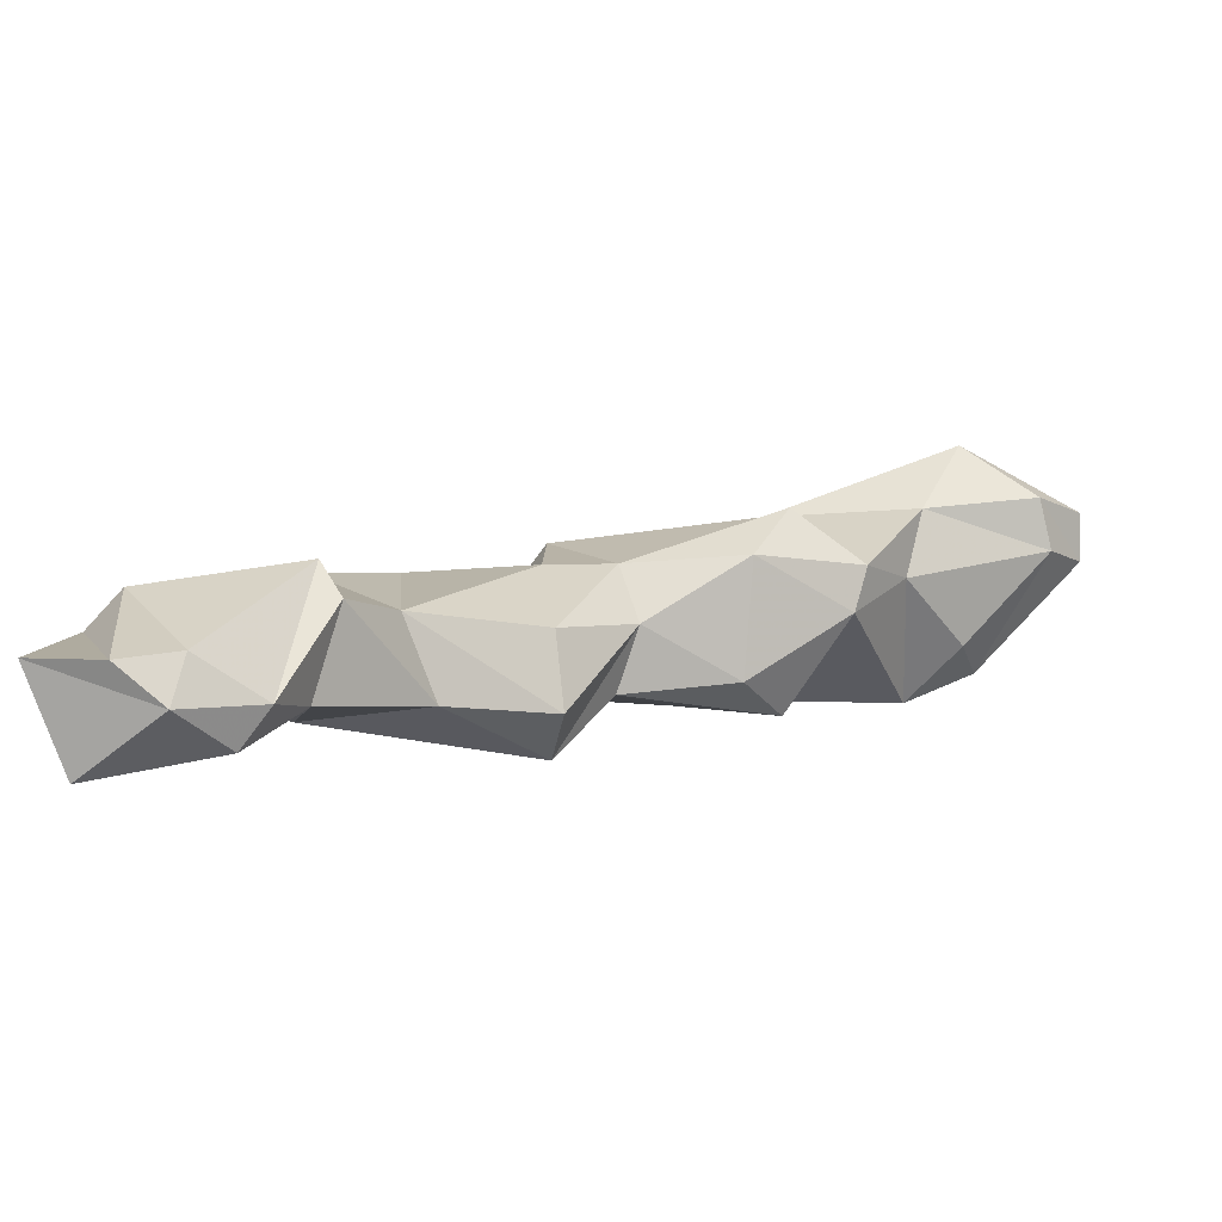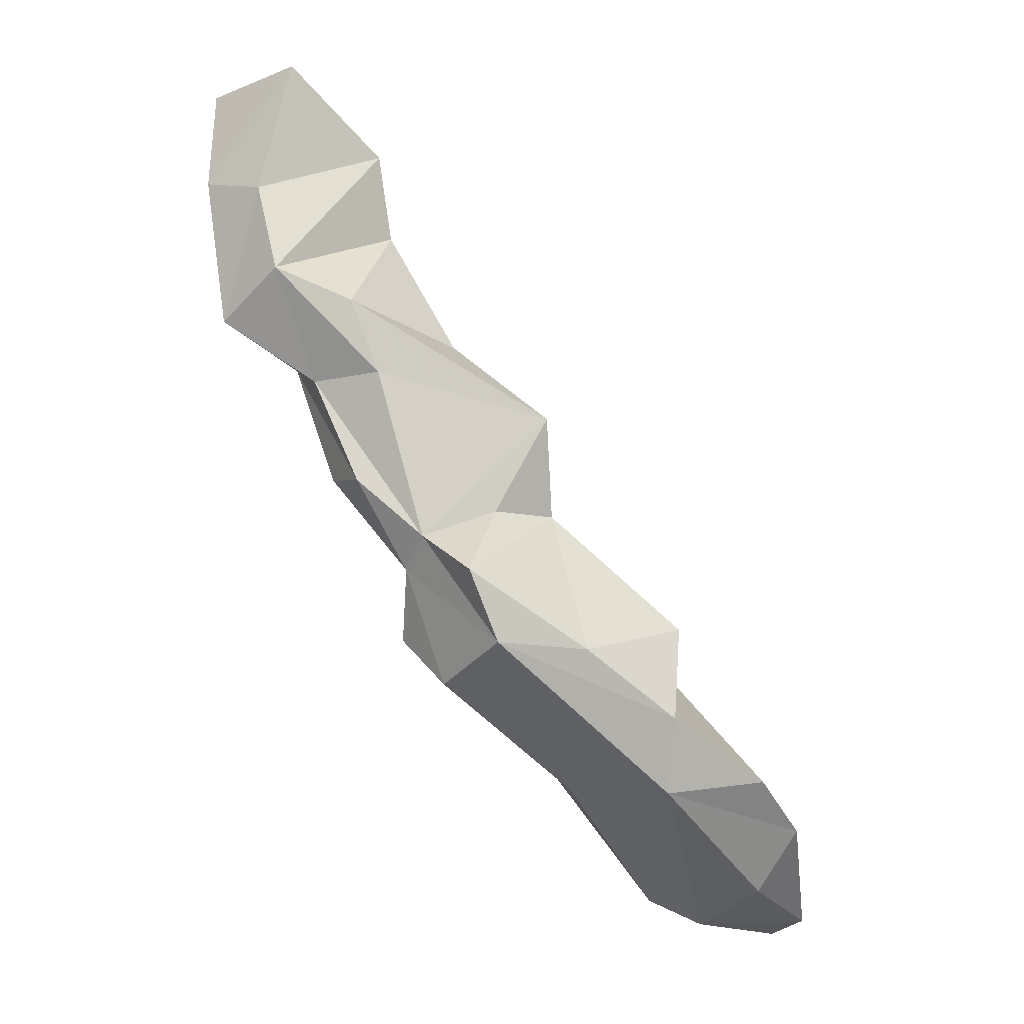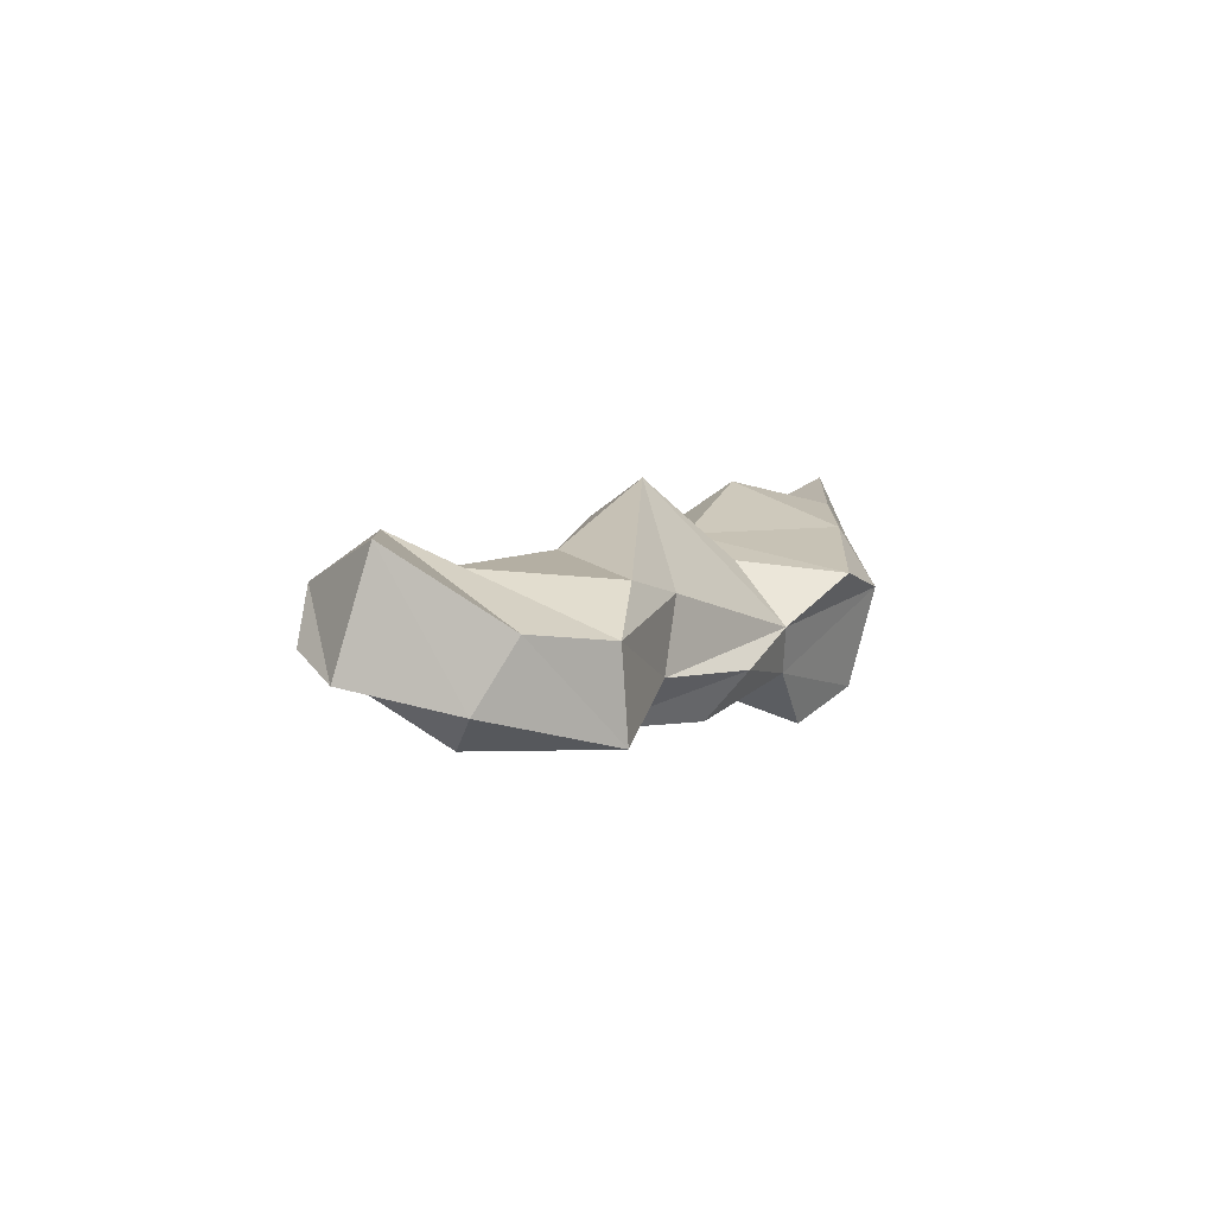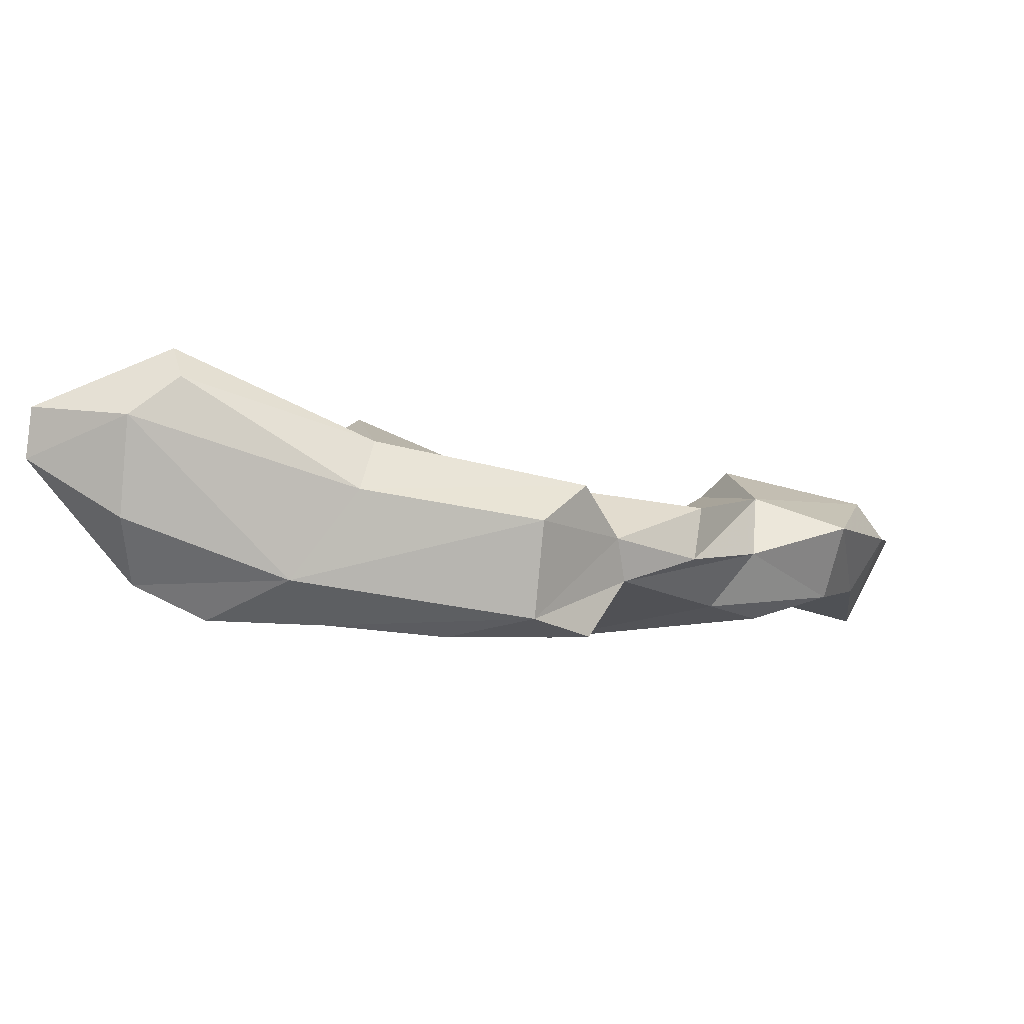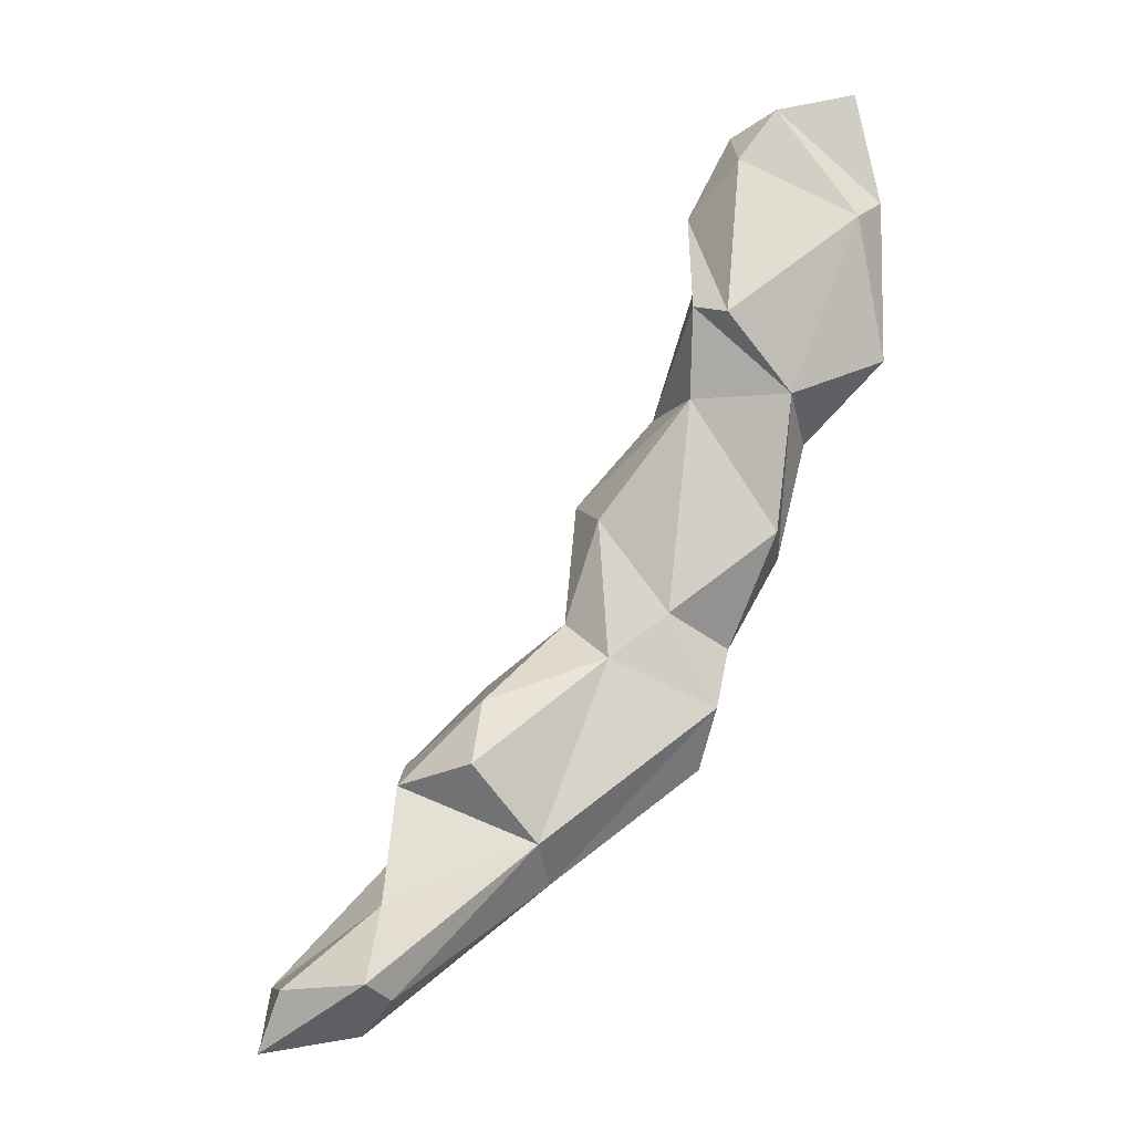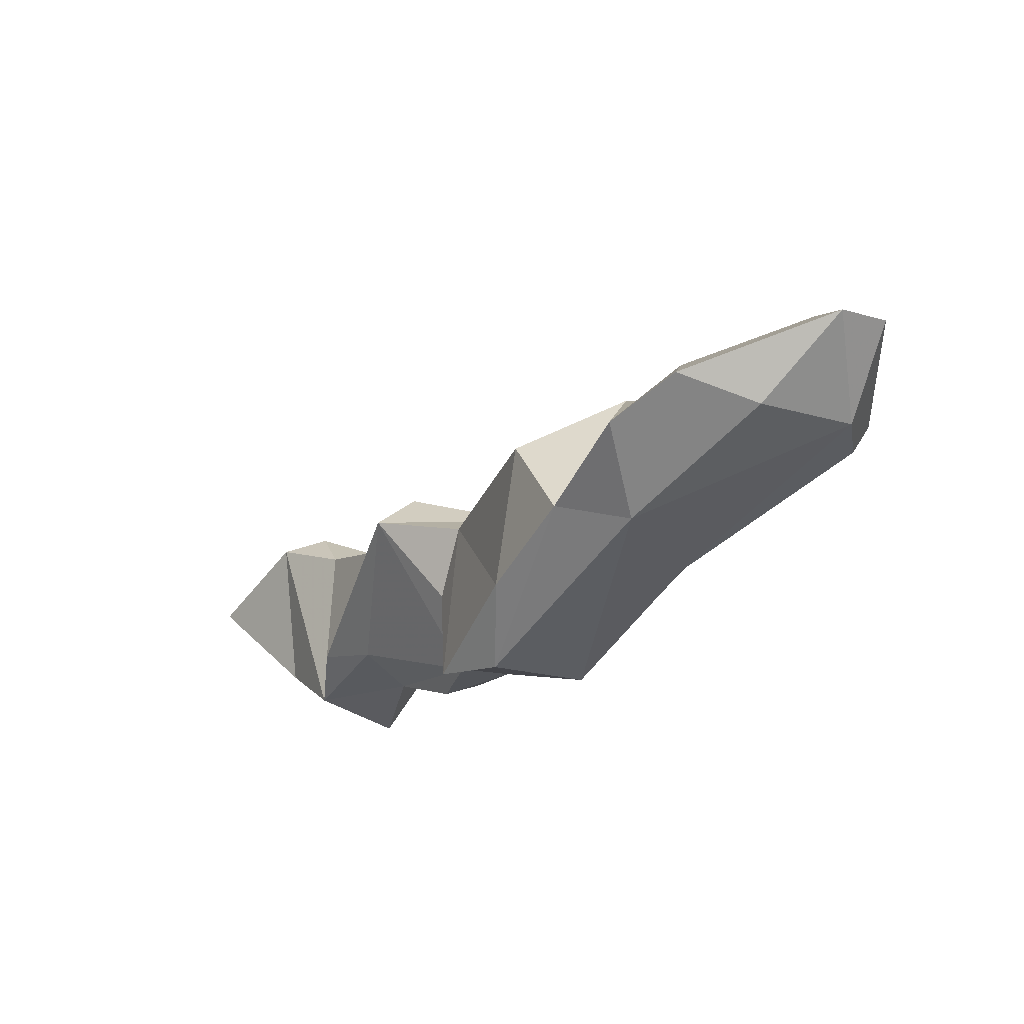
<metadata>
{"format":"obj","ext":"obj","renderer":"f3d","projection":"perspective","resolution":1024,"background":"white","views":[{"elev":77.3,"azim":-167.3,"up":"+Z"},{"elev":-53.9,"azim":156.0,"up":"+Z"},{"elev":29.1,"azim":81.4,"up":"+Y"},{"elev":-67.2,"azim":6.3,"up":"+Z"},{"elev":-69.2,"azim":24.9,"up":"+Y"},{"elev":-55.4,"azim":-101.4,"up":"+Z"}]}
</metadata>
<code>
v 255.3 193.2 111.7
v 258.5 201.3 110.2
v 254.8 195.3 111
v 256.4 195.7 113.1
v 259.4 200.7 112.5
v 257.5 193.6 113.9
v 258.7 197.7 109.3
v 261.4 191.9 113.5
v 265.4 201.5 109.5
v 259.6 193.6 110.4
v 262.6 198.8 115
v 261.3 203.3 110.3
v 261.8 192.6 111.9
v 264.7 201.5 117.8
v 264.5 199.4 118
v 268.7 198.3 111.3
v 266.7 206.1 115.5
v 262.5 195.5 114.8
v 268.7 205.6 118.2
v 266.4 204.5 111.1
v 269.4 200.4 119.6
v 268.3 197.7 118.3
v 269.4 197.2 113.8
v 271.5 206.1 111.8
v 273.8 207.4 118.9
v 276.4 201.1 112.4
v 275.7 211.1 121
v 273.4 204.5 119.9
v 277.8 207.3 113
v 276.8 207.7 117.4
v 274.9 201.8 118.6
v 275.5 209.4 123
v 275.6 205.3 111.2
v 286 212.2 123.1
v 278.4 200.7 114.9
v 283.8 210.3 121.1
v 279.7 206.1 115.9
v 276.6 206.1 123.2
v 278.1 202.7 119.1
v 279.6 203.9 115.9
v 283.1 206.3 118
v 280.3 210.6 125
v 284.2 208.1 129.8
v 283.7 204.5 119.9
v 282.5 207.4 126.2
v 286.2 208.1 121.9
v 284.5 212.4 129.6
v 286.7 206.4 124.9
v 286.3 215 132
v 285.4 213 132.3
v 289.7 211.8 124.1
v 285.6 206.7 129.4
v 290.9 208.1 124
v 288.6 212.1 134.1
v 288.5 214.4 134.6
v 291.5 213.4 127.7
v 292.4 209.6 130.1
v 291 213.2 135.2
v 291.8 217.5 132.6
v 293.5 211.5 129.7
v 294.4 213.7 134.2
g foo
f 10 1 3
f 3 2 7
f 1 10 8
f 10 3 7
f 9 7 2
f 9 2 12
f 8 10 13
f 10 7 9
f 13 10 16
f 16 10 9
f 9 12 20
f 13 23 8
f 16 23 13
f 9 20 33
f 16 35 23
f 33 20 24
f 26 16 9
f 26 9 33
f 33 24 29
f 35 16 26
f 35 26 40
f 40 26 33
f 40 33 37
f 33 29 37
f 3 6 4
f 3 1 6
f 2 3 4
f 4 5 2
f 1 8 6
f 4 6 18
f 5 4 11
f 2 5 12
f 4 18 11
f 12 5 11
f 6 8 18
f 8 23 18
f 11 18 15
f 14 12 11
f 20 12 14
f 20 14 17
f 23 15 18
f 23 22 15
f 24 20 17
f 22 23 31
f 35 31 23
f 24 17 25
f 25 29 24
f 30 29 25
f 35 39 31
f 37 29 30
f 39 35 40
f 40 37 41
f 40 44 39
f 44 40 41
f 41 37 46
f 14 11 15
f 15 22 21
f 14 15 21
f 14 21 19
f 14 19 17
f 19 21 28
f 17 19 25
f 21 22 31
f 28 21 31
f 25 19 28
f 28 27 25
f 25 27 30
f 28 31 38
f 38 31 39
f 30 27 37
f 37 27 36
f 34 36 27
f 39 45 38
f 46 37 36
f 39 44 45
f 48 44 41
f 45 44 48
f 41 46 48
f 48 46 53
f 46 36 51
f 51 36 34
f 53 46 51
f 53 51 56
f 32 28 38
f 27 28 32
f 27 32 42
f 32 45 42
f 32 38 45
f 34 27 42
f 42 45 43
f 34 42 47
f 48 43 45
f 48 52 43
f 34 47 51
f 48 57 52
f 48 53 57
f 53 60 57
f 56 60 53
f 47 42 43
f 50 49 47
f 43 52 50
f 47 43 50
f 47 49 51
f 50 52 54
f 54 52 57
f 51 49 56
f 57 58 54
f 56 49 59
f 60 58 57
f 60 56 59
f 58 60 61
f 61 60 59
f 55 49 50
f 55 50 54
f 55 54 58
f 49 55 59
f 55 58 61
f 59 55 61
g

</code>
